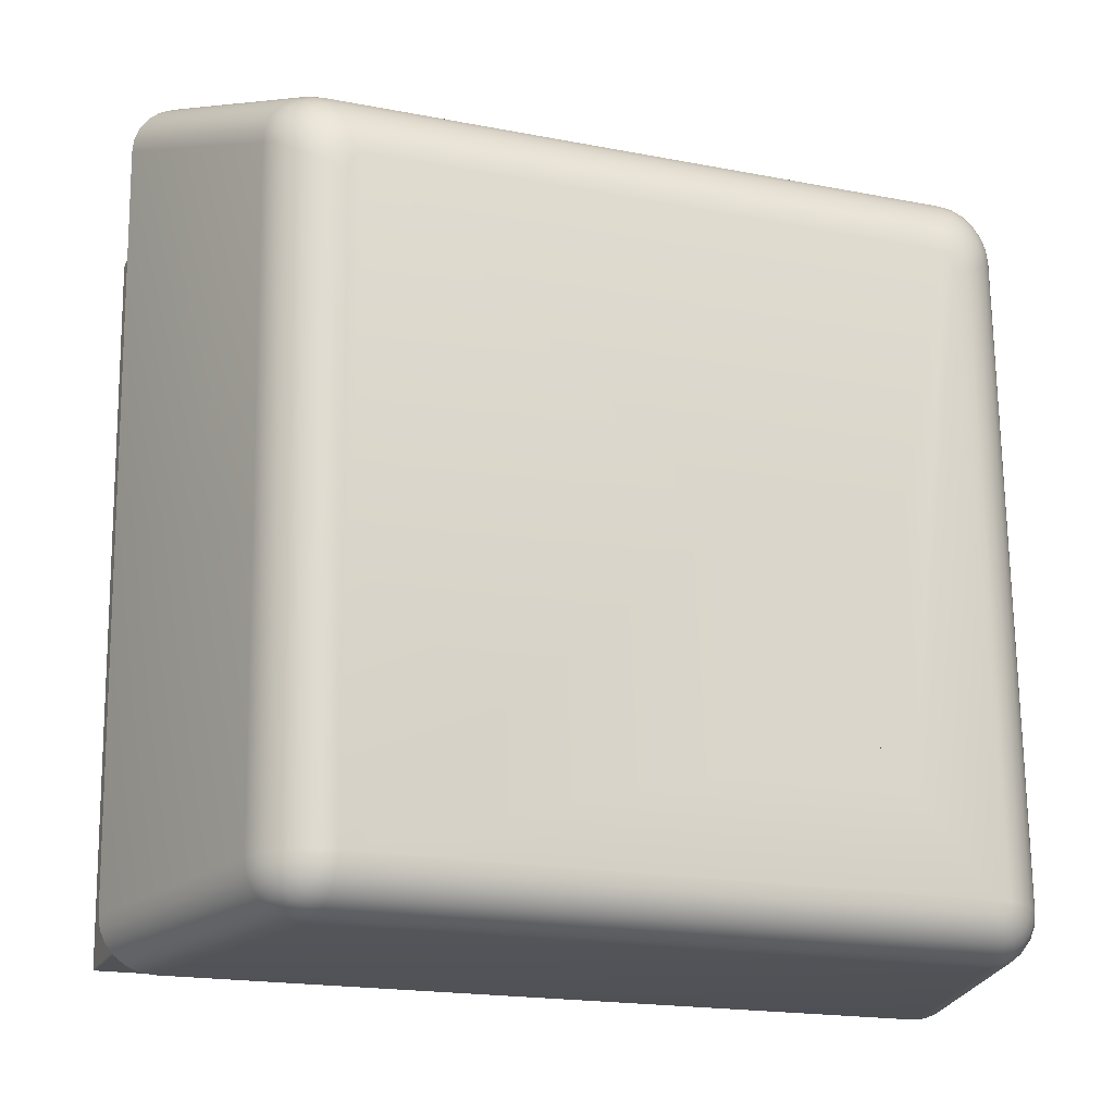
<metadata>
{"format":"obj","ext":"obj","renderer":"f3d","projection":"perspective","resolution":1024,"background":"white","views":[{"elev":-15.0,"azim":158.1,"up":"+Z"}]}
</metadata>
<code>
o Group70/mesh272/mesh272-geometry#mesh272-geometry
v -0.392 0.02827 0.02624
v -0.3915 0.02868 0.02544
v -0.3921 0.02831 0.02574
v -0.3915 0.02865 0.02587
v -0.3916 0.03043 -0.001393
v -0.3925 0.02779 0.02659
v -0.3919 0.02823 0.02671
v -0.3909 0.02892 0.02516
v -0.391 0.03078 -0.001356
v -0.3921 0.02999 -0.001436
v -0.3926 0.02783 0.02603
v -0.3923 0.02775 0.02712
v -0.3913 0.02861 0.02626
v -0.3909 0.02889 0.02549
v -0.3915 0.03046 -0.001792
v -0.392 0.03002 -0.001925
v -0.3929 0.02729 0.02629
v -0.3929 0.02724 0.02689
v -0.392 0.02771 0.02757
v -0.3903 0.02901 0.02491
v -0.3904 0.03099 -0.001328
v -0.391 0.0308 -0.001638
v -0.3924 0.02946 -0.001484
v -0.3926 0.02719 0.02746
v -0.3908 0.02886 0.0258
v -0.3916 0.0282 0.02712
v -0.3923 0.02715 0.02794
v -0.3903 0.02899 0.02514
v -0.3914 0.03049 -0.002161
v -0.3918 0.03006 -0.002378
v -0.3923 0.0295 -0.002029
v -0.3931 0.0267 0.02651
v -0.3927 0.0289 -0.001532
v -0.3931 0.02665 0.02712
v -0.3911 0.02858 0.02661
v -0.3916 0.02768 0.02793
v -0.3919 0.02712 0.02832
v -0.3898 0.03106 -0.001312
v -0.3904 0.031 -0.001475
v -0.3909 0.03082 -0.0019
v -0.3929 0.02661 0.0277
v -0.3906 0.02884 0.02607
v -0.3902 0.02897 0.02536
v -0.3912 0.02817 0.02743
v -0.3925 0.02657 0.0282
v -0.3866 0.03072 0.00275
v -0.3911 0.03052 -0.002477
v -0.3915 0.03009 -0.002764
v -0.3921 0.02954 -0.002534
v -0.3926 0.02894 -0.002096
v -0.396 0.01544 0.03016
v -0.3955 0.01799 -0.002435
v -0.396 0.01539 0.03077
v -0.3908 0.02856 0.02687
v -0.3911 0.02766 0.02815
v -0.3913 0.0271 0.02856
v -0.3921 0.02653 0.02858
v -0.3637 0.03085 -0.000864
v -0.3903 0.03101 -0.00161
v -0.3907 0.03083 -0.002123
v -0.3958 0.01535 0.03135
v -0.3904 0.02882 0.02628
v -0.3901 0.02896 0.02556
v -0.3908 0.02815 0.02763
v -0.3954 0.0153 0.03184
v -0.3788 0.03066 0.002884
v -0.3636 0.03081 -0.001435
v -0.3903 0.03102 -0.001725
v -0.3908 0.03053 -0.002717
v -0.3911 0.0301 -0.003058
v -0.3918 0.02957 -0.002965
v -0.3923 0.02898 -0.002619
v -0.3954 0.01804 -0.003
v -0.3951 0.01808 -0.003523
v -0.3905 0.02855 0.02704
v -0.39 0.02894 0.0257
v -0.3906 0.02765 0.02823
v -0.3915 0.02651 0.02882
v -0.395 0.01527 0.03223
v -0.3852 0.03061 0.004042
v -0.3788 0.02991 0.01236
v -0.3898 0.03103 -0.001884
v -0.3635 0.03081 -0.001413
v -0.3901 0.03103 -0.001813
v -0.3905 0.03085 -0.002292
v -0.3913 0.02959 -0.003293
v -0.3948 0.01811 -0.003969
v -0.3902 0.02881 0.02642
v -0.3899 0.02893 0.02579
v -0.3904 0.02814 0.02771
v -0.3908 0.02709 0.02865
v -0.3943 0.01813 -0.004308
v -0.3854 0.02997 0.01225
v -0.3789 0.03056 0.004151
v -0.3647 0.02873 0.02626
v -0.3636 0.03064 -0.001978
v -0.39 0.03103 -0.001867
v -0.3633 0.03081 -0.001354
v -0.3904 0.03054 -0.002865
v -0.3906 0.03012 -0.003239
v -0.3908 0.02961 -0.003495
v -0.3915 0.02904 -0.003405
v -0.392 0.02901 -0.003065
v -0.3901 0.02854 0.0271
v -0.3898 0.02893 0.02583
v -0.364 0.02743 0.02869
v -0.3944 0.01525 0.03247
v -0.3909 0.0265 0.02891
v -0.3938 0.01815 -0.004517
v -0.3868 0.02988 0.01349
v -0.3853 0.03025 0.008593
v -0.3793 0.0303 0.007434
v -0.3788 0.02981 0.01363
v -0.3646 0.02873 0.02623
v -0.3899 0.03085 -0.002429
v -0.3633 0.03063 -0.001936
v -0.3632 0.0308 -0.001262
v -0.3902 0.03085 -0.002397
v -0.3909 0.02905 -0.003614
v -0.3899 0.02881 0.02646
v -0.3642 0.02793 0.02816
v -0.3638 0.02687 0.02911
v -0.3853 0.03035 0.007332
v -0.3793 0.0302 0.008695
v -0.3645 0.0286 0.0269
v -0.3644 0.02873 0.02614
v -0.3635 0.03032 -0.002456
v -0.363 0.03062 -0.001822
v -0.3631 0.03079 -0.001144
v -0.39 0.03054 -0.00291
v -0.3901 0.03012 -0.003295
v -0.3902 0.02961 -0.003557
v -0.3904 0.02905 -0.003678
v -0.3644 0.02833 0.02755
v -0.3637 0.02793 0.0281
v -0.3635 0.02743 0.02863
v -0.3933 0.01796 -0.00225
v -0.3938 0.01524 0.03256
v -0.3637 0.02627 0.02938
v -0.3643 0.0286 0.02686
v -0.3643 0.02874 0.026
v -0.3631 0.03032 -0.002397
v -0.3628 0.03061 -0.001645
v -0.3631 0.03078 -0.001006
v -0.3932 0.01815 -0.004582
v -0.364 0.02833 0.0275
v -0.3633 0.02687 0.02904
v -0.3939 0.01543 0.03006
v -0.364 0.02861 0.02673
v -0.3642 0.02876 0.02581
v -0.3634 0.0299 -0.002837
v -0.3629 0.02989 -0.002764
v -0.3627 0.0303 -0.002236
v -0.3626 0.03059 -0.001415
v -0.3631 0.03077 -0.000859
v -0.3632 0.02939 -0.003095
v -0.3631 0.02883 -0.003211
v -0.3604 0.01788 -0.004021
v -0.3633 0.02794 0.02791
v -0.3637 0.02834 0.02734
v -0.363 0.02745 0.02842
v -0.3933 0.01797 -0.002377
v -0.3939 0.004508 0.0292
v -0.3938 0.01542 0.03026
v -0.3611 0.01497 0.03313
v -0.3631 0.02628 0.02931
v -0.3638 0.02862 0.02653
v -0.3642 0.02877 0.02559
v -0.3624 0.02987 -0.002567
v -0.3624 0.03028 -0.001985
v -0.3625 0.03056 -0.00115
v -0.3635 0.02869 0.02563
v -0.3931 0.01797 -0.002394
v -0.3627 0.02688 0.02882
v -0.3934 0.007037 -0.003107
v -0.3939 0.004492 0.02941
v -0.3938 0.01541 0.03036
v -0.3936 0.01541 0.03038
v -0.3637 0.02864 0.02627
v -0.3641 0.02879 0.02536
v -0.3627 0.02938 -0.003013
v -0.3621 0.02936 -0.002793
v -0.3621 0.03025 -0.00166
v -0.3625 0.03054 -0.000866
v -0.3629 0.02845 0.02593
v -0.3625 0.02882 -0.003126
v -0.3598 0.01787 -0.003936
v -0.3606 0.01771 -0.001838
v -0.3629 0.02796 0.02761
v -0.3634 0.02836 0.02708
v -0.3626 0.02747 0.02808
v -0.3931 0.007047 -0.003251
v -0.3933 0.007047 -0.003233
v -0.3939 0.004484 0.0295
v -0.3612 0.01514 0.03094
v -0.3605 0.01497 0.03305
v -0.3625 0.02629 0.02908
v -0.3636 0.02867 0.02596
v -0.3617 0.02933 -0.00245
v -0.362 0.02984 -0.002259
v -0.362 0.03022 -0.001285
v -0.363 0.02841 0.02635
v -0.3604 0.0177 -0.001814
v -0.3607 0.006781 -0.002695
v -0.3623 0.02691 0.02846
v -0.3937 0.004481 0.02952
v -0.361 0.01515 0.03088
v -0.3631 0.02838 0.02675
v -0.362 0.02879 -0.002899
v -0.3615 0.02876 -0.002544
v -0.3617 0.02981 -0.001862
v -0.3624 0.02807 0.02625
v -0.3619 0.03019 -0.000884
v -0.3625 0.02803 0.02675
v -0.3593 0.01784 -0.003709
v -0.3604 0.01769 -0.001687
v -0.3605 0.006778 -0.00267
v -0.3626 0.02799 0.02721
v -0.3622 0.0275 0.02763
v -0.3613 0.004215 0.03008
v -0.361 0.01515 0.03083
v -0.361 0.01516 0.03062
v -0.36 0.01499 0.03283
v -0.3621 0.02632 0.02872
v -0.3614 0.02929 -0.002007
v -0.3612 0.02873 -0.002085
v -0.3615 0.02977 -0.001402
v -0.3611 0.004219 0.03002
v -0.3619 0.02694 0.02798
v -0.3611 0.004223 0.02997
v -0.3611 0.004238 0.02977
v -0.3617 0.02635 0.02823
v -0.3588 0.01781 -0.003353
v -0.3612 0.02925 -0.001494
v -0.3619 0.02758 0.02655
v -0.362 0.02754 0.02711
v -0.3614 0.02973 -0.000911
v -0.3605 0.006768 -0.002544
v -0.3617 0.02698 0.02743
v -0.3595 0.01501 0.03246
v -0.3591 0.01505 0.03198
v -0.3609 0.02868 -0.001554
v -0.3585 0.01778 -0.002895
v -0.3615 0.02639 0.02766
v -0.3589 0.01509 0.03141
v -0.3611 0.0292 -0.000947
v -0.3616 0.02703 0.02683
v -0.3614 0.02644 0.02705
v -0.3583 0.01773 -0.002364
v -0.3609 0.02864 -0.000987
v -0.3588 0.01514 0.0308
v -0.3582 0.01769 -0.001797
f 1 2 3
f 2 1 4
f 3 2 1
f 4 1 2
f 2 5 3
f 3 5 2
f 3 6 1
f 1 6 3
f 7 4 1
f 1 4 7
f 4 8 2
f 2 8 4
f 5 2 9
f 9 2 5
f 10 3 5
f 5 3 10
f 6 3 11
f 11 3 6
f 12 1 6
f 6 1 12
f 4 7 13
f 13 7 4
f 1 12 7
f 7 12 1
f 8 4 14
f 14 4 8
f 8 9 2
f 2 9 8
f 9 15 5
f 5 15 9
f 3 10 11
f 11 10 3
f 5 16 10
f 10 16 5
f 17 6 11
f 11 6 17
f 18 12 6
f 6 12 18
f 13 14 4
f 4 14 13
f 19 7 12
f 12 7 19
f 14 20 8
f 8 20 14
f 9 8 21
f 21 8 9
f 15 9 22
f 22 9 15
f 16 5 15
f 15 5 16
f 23 11 10
f 10 11 23
f 16 23 10
f 10 23 16
f 6 17 18
f 18 17 6
f 11 23 17
f 17 23 11
f 12 18 24
f 24 18 12
f 14 13 25
f 25 13 14
f 7 19 26
f 26 19 7
f 12 27 19
f 19 27 12
f 20 14 28
f 28 14 20
f 20 21 8
f 8 21 20
f 21 22 9
f 9 22 21
f 22 29 15
f 15 29 22
f 15 30 16
f 16 30 15
f 23 16 31
f 31 16 23
f 32 18 17
f 17 18 32
f 33 17 23
f 23 17 33
f 34 24 18
f 18 24 34
f 27 12 24
f 24 12 27
f 35 25 13
f 13 25 35
f 25 28 14
f 14 28 25
f 36 26 19
f 19 26 36
f 26 13 7
f 7 13 26
f 37 19 27
f 27 19 37
f 28 38 20
f 20 38 28
f 21 20 38
f 38 20 21
f 22 21 39
f 39 21 22
f 29 22 40
f 40 22 29
f 30 15 29
f 29 15 30
f 30 31 16
f 16 31 30
f 31 33 23
f 23 33 31
f 18 32 34
f 34 32 18
f 17 33 32
f 32 33 17
f 24 34 41
f 41 34 24
f 41 27 24
f 24 27 41
f 25 35 42
f 42 35 25
f 13 26 35
f 35 26 13
f 28 25 43
f 43 25 28
f 26 36 44
f 44 36 26
f 19 37 36
f 36 37 19
f 45 37 27
f 27 37 45
f 38 28 46
f 46 28 38
f 38 39 21
f 21 39 38
f 39 40 22
f 22 40 39
f 40 47 29
f 29 47 40
f 29 48 30
f 30 48 29
f 31 30 49
f 49 30 31
f 33 31 50
f 50 31 33
f 51 34 32
f 32 34 51
f 52 32 33
f 33 32 52
f 53 41 34
f 34 41 53
f 27 41 45
f 45 41 27
f 54 42 35
f 35 42 54
f 42 43 25
f 25 43 42
f 44 35 26
f 26 35 44
f 46 28 43
f 43 28 46
f 55 44 36
f 36 44 55
f 56 36 37
f 37 36 56
f 37 45 57
f 57 45 37
f 38 46 58
f 58 46 38
f 38 59 39
f 39 59 38
f 40 39 59
f 59 39 40
f 47 40 60
f 60 40 47
f 48 29 47
f 47 29 48
f 48 49 30
f 30 49 48
f 49 50 31
f 31 50 49
f 50 52 33
f 33 52 50
f 34 51 53
f 53 51 34
f 32 52 51
f 51 52 32
f 41 53 61
f 61 53 41
f 61 45 41
f 41 45 61
f 42 54 62
f 62 54 42
f 35 44 54
f 54 44 35
f 43 42 63
f 63 42 43
f 46 43 63
f 63 43 46
f 44 55 64
f 64 55 44
f 36 56 55
f 55 56 36
f 57 56 37
f 37 56 57
f 65 57 45
f 45 57 65
f 58 46 66
f 66 46 58
f 67 38 58
f 58 38 67
f 38 68 59
f 59 68 38
f 59 60 40
f 40 60 59
f 60 69 47
f 47 69 60
f 47 70 48
f 48 70 47
f 49 48 71
f 71 48 49
f 50 49 72
f 72 49 50
f 52 50 73
f 73 50 52
f 51 73 53
f 53 73 51
f 73 51 52
f 52 51 73
f 53 74 61
f 61 74 53
f 45 61 65
f 65 61 45
f 75 62 54
f 54 62 75
f 62 63 42
f 42 63 62
f 64 54 44
f 44 54 64
f 46 63 76
f 76 63 46
f 77 64 55
f 55 64 77
f 56 77 55
f 55 77 56
f 56 57 78
f 78 57 56
f 57 65 79
f 79 65 57
f 66 80 46
f 58 66 81
f 81 66 58
f 38 67 82
f 82 67 38
f 83 67 58
f 58 67 83
f 38 84 68
f 68 84 38
f 60 59 68
f 68 59 60
f 69 60 85
f 85 60 69
f 70 47 69
f 69 47 70
f 86 48 70
f 70 48 86
f 48 86 71
f 71 86 48
f 71 72 49
f 49 72 71
f 72 73 50
f 50 73 72
f 53 73 74
f 74 73 53
f 61 74 87
f 87 74 61
f 61 87 65
f 65 87 61
f 62 75 88
f 88 75 62
f 54 64 75
f 75 64 54
f 63 62 76
f 76 62 63
f 46 76 89
f 89 76 46
f 64 77 90
f 90 77 64
f 77 56 91
f 91 56 77
f 79 78 57
f 57 78 79
f 78 91 56
f 56 91 78
f 65 92 79
f 79 92 65
f 93 46 80
f 94 80 66
f 94 81 66
f 66 81 94
f 58 81 95
f 95 81 58
f 96 82 67
f 67 82 96
f 38 82 97
f 97 82 38
f 83 96 67
f 67 96 83
f 98 83 58
f 58 83 98
f 38 97 84
f 84 97 38
f 85 68 84
f 84 68 85
f 68 85 60
f 60 85 68
f 85 99 69
f 69 99 85
f 69 100 70
f 70 100 69
f 70 101 86
f 86 101 70
f 102 71 86
f 86 71 102
f 72 71 103
f 103 71 72
f 73 72 74
f 74 72 73
f 74 103 87
f 87 103 74
f 65 87 92
f 92 87 65
f 104 88 75
f 75 88 104
f 88 76 62
f 62 76 88
f 90 75 64
f 64 75 90
f 76 88 89
f 89 88 76
f 46 89 105
f 105 89 46
f 106 90 77
f 77 90 106
f 91 106 77
f 77 106 91
f 78 79 107
f 107 79 78
f 91 78 108
f 108 78 91
f 79 92 109
f 109 92 79
f 46 93 110
f 111 93 80
f 80 112 94
f 94 112 80
f 112 81 94
f 94 81 112
f 113 95 81
f 81 95 113
f 58 95 114
f 114 95 58
f 82 96 115
f 115 96 82
f 115 97 82
f 82 97 115
f 96 83 116
f 116 83 96
f 98 116 83
f 83 116 98
f 117 98 58
f 58 98 117
f 118 84 97
f 97 84 118
f 84 118 85
f 85 118 84
f 99 85 118
f 118 85 99
f 100 69 99
f 99 69 100
f 101 70 100
f 100 70 101
f 119 86 101
f 101 86 119
f 71 102 103
f 103 102 71
f 86 119 102
f 102 119 86
f 103 74 72
f 72 74 103
f 103 92 87
f 87 92 103
f 88 104 120
f 120 104 88
f 75 90 104
f 104 90 75
f 120 89 88
f 88 89 120
f 89 120 105
f 105 120 89
f 46 105 110
f 110 105 46
f 90 106 121
f 121 106 90
f 106 91 122
f 122 91 106
f 79 109 107
f 107 109 79
f 107 108 78
f 78 108 107
f 108 122 91
f 91 122 108
f 102 109 92
f 92 109 102
f 113 110 93
f 81 111 93
f 93 111 81
f 123 111 80
f 112 80 123
f 123 80 112
f 124 81 112
f 112 81 124
f 110 95 113
f 113 95 110
f 81 113 93
f 125 114 95
f 95 114 125
f 58 114 126
f 126 114 58
f 127 115 96
f 96 115 127
f 97 115 118
f 118 115 97
f 116 127 96
f 96 127 116
f 116 98 128
f 128 98 116
f 117 128 98
f 98 128 117
f 129 117 58
f 58 117 129
f 118 130 99
f 99 130 118
f 99 131 100
f 100 131 99
f 100 132 101
f 101 132 100
f 101 133 119
f 119 133 101
f 92 103 102
f 102 103 92
f 109 102 119
f 119 102 109
f 134 120 104
f 104 120 134
f 121 104 90
f 90 104 121
f 125 105 120
f 120 105 125
f 95 110 105
f 105 110 95
f 106 135 121
f 121 135 106
f 122 136 106
f 106 136 122
f 107 109 137
f 137 109 107
f 108 107 138
f 138 107 108
f 122 108 139
f 139 108 122
f 111 81 124
f 124 81 111
f 111 123 124
f 112 124 123
f 114 125 140
f 140 125 114
f 105 125 95
f 95 125 105
f 140 126 114
f 114 126 140
f 58 126 141
f 141 126 58
f 115 127 130
f 130 127 115
f 130 118 115
f 115 118 130
f 127 116 142
f 142 116 127
f 128 142 116
f 116 142 128
f 128 117 143
f 143 117 128
f 129 143 117
f 117 143 129
f 144 129 58
f 58 129 144
f 131 99 130
f 130 99 131
f 132 100 131
f 131 100 132
f 133 101 132
f 132 101 133
f 145 119 133
f 133 119 145
f 119 145 109
f 109 145 119
f 120 134 125
f 125 134 120
f 104 121 134
f 134 121 104
f 135 106 136
f 136 106 135
f 146 121 135
f 135 121 146
f 136 122 147
f 147 122 136
f 137 109 145
f 145 109 137
f 148 107 137
f 137 107 148
f 107 148 138
f 138 148 107
f 138 139 108
f 108 139 138
f 139 147 122
f 122 147 139
f 134 140 125
f 125 140 134
f 126 140 149
f 149 140 126
f 149 141 126
f 126 141 149
f 58 141 150
f 150 141 58
f 151 130 127
f 127 130 151
f 152 127 142
f 142 127 152
f 142 128 153
f 153 128 142
f 143 153 128
f 128 153 143
f 143 129 154
f 154 129 143
f 144 154 129
f 129 154 144
f 155 144 58
f 58 144 155
f 130 151 131
f 131 151 130
f 131 156 132
f 132 156 131
f 132 157 133
f 133 157 132
f 133 158 145
f 145 158 133
f 121 146 134
f 134 146 121
f 136 159 135
f 135 159 136
f 135 160 146
f 146 160 135
f 147 161 136
f 136 161 147
f 137 145 162
f 162 145 137
f 137 163 148
f 148 163 137
f 138 148 164
f 164 148 138
f 139 138 165
f 165 138 139
f 147 139 166
f 166 139 147
f 140 134 146
f 146 134 140
f 146 149 140
f 140 149 146
f 141 149 167
f 167 149 141
f 167 150 141
f 141 150 167
f 58 150 168
f 168 150 58
f 127 152 151
f 151 152 127
f 142 169 152
f 152 169 142
f 169 142 153
f 153 142 169
f 153 143 170
f 170 143 153
f 154 170 143
f 143 170 154
f 154 144 171
f 171 144 154
f 155 171 144
f 144 171 155
f 58 172 155
f 155 172 58
f 156 131 151
f 151 131 156
f 157 132 156
f 156 132 157
f 158 133 157
f 157 133 158
f 173 145 158
f 158 145 173
f 159 136 161
f 161 136 159
f 160 135 159
f 159 135 160
f 161 147 174
f 174 147 161
f 162 145 173
f 173 145 162
f 162 175 137
f 137 175 162
f 163 137 175
f 175 137 163
f 176 148 163
f 163 148 176
f 148 176 164
f 164 176 148
f 138 164 177
f 177 164 138
f 138 178 165
f 165 178 138
f 165 166 139
f 139 166 165
f 166 174 147
f 147 174 166
f 149 146 160
f 160 146 149
f 160 167 149
f 149 167 160
f 150 167 179
f 179 167 150
f 179 168 150
f 150 168 179
f 58 168 180
f 180 168 58
f 181 151 152
f 152 151 181
f 182 152 169
f 169 152 182
f 170 169 153
f 153 169 170
f 170 154 183
f 183 154 170
f 171 183 154
f 154 183 171
f 171 155 184
f 184 155 171
f 172 58 180
f 180 58 172
f 185 155 172
f 172 155 185
f 151 181 156
f 156 181 151
f 156 186 157
f 157 186 156
f 157 187 158
f 158 187 157
f 173 158 188
f 188 158 173
f 161 189 159
f 159 189 161
f 159 190 160
f 160 190 159
f 174 191 161
f 161 191 174
f 192 162 173
f 173 162 192
f 175 162 193
f 193 162 175
f 193 163 175
f 175 163 193
f 163 193 176
f 176 193 163
f 194 164 176
f 176 164 194
f 164 194 177
f 177 194 164
f 138 177 178
f 178 177 138
f 165 178 195
f 195 178 165
f 166 165 196
f 196 165 166
f 174 166 197
f 197 166 174
f 167 160 190
f 190 160 167
f 190 179 167
f 167 179 190
f 168 179 198
f 198 179 168
f 198 180 168
f 168 180 198
f 152 182 181
f 181 182 152
f 169 199 182
f 182 199 169
f 169 170 200
f 200 170 169
f 183 200 170
f 170 200 183
f 183 171 201
f 201 171 183
f 155 185 184
f 184 185 155
f 184 201 171
f 171 201 184
f 180 198 172
f 172 198 180
f 172 202 185
f 185 202 172
f 186 156 181
f 181 156 186
f 187 157 186
f 186 157 187
f 203 158 187
f 187 158 203
f 188 158 203
f 203 158 188
f 204 173 188
f 188 173 204
f 189 161 191
f 191 161 189
f 190 159 189
f 189 159 190
f 191 174 205
f 205 174 191
f 162 192 193
f 193 192 162
f 173 204 192
f 192 204 173
f 176 193 192
f 192 193 176
f 176 192 194
f 194 192 176
f 194 178 177
f 177 178 194
f 206 195 178
f 178 195 206
f 165 195 207
f 207 195 165
f 165 207 196
f 196 207 165
f 196 197 166
f 166 197 196
f 197 205 174
f 174 205 197
f 179 190 208
f 208 190 179
f 208 198 179
f 179 198 208
f 209 181 182
f 182 181 209
f 199 169 200
f 200 169 199
f 210 182 199
f 199 182 210
f 200 183 211
f 211 183 200
f 201 211 183
f 183 211 201
f 212 184 185
f 185 184 212
f 201 184 213
f 213 184 201
f 202 172 198
f 198 172 202
f 214 185 202
f 202 185 214
f 181 209 186
f 186 209 181
f 186 215 187
f 187 215 186
f 203 187 216
f 216 187 203
f 217 188 203
f 203 188 217
f 188 217 204
f 204 217 188
f 191 218 189
f 189 218 191
f 189 208 190
f 190 208 189
f 205 219 191
f 191 219 205
f 206 192 204
f 204 192 206
f 194 192 206
f 206 192 194
f 178 194 206
f 206 194 178
f 195 206 220
f 220 206 195
f 220 207 195
f 195 207 220
f 196 207 221
f 196 221 222
f 221 207 196
f 222 221 196
f 197 196 223
f 223 196 197
f 205 197 224
f 224 197 205
f 198 208 202
f 202 208 198
f 182 210 209
f 209 210 182
f 200 225 199
f 199 225 200
f 199 226 210
f 210 226 199
f 225 200 211
f 211 200 225
f 211 201 227
f 227 201 211
f 184 212 213
f 213 212 184
f 185 214 212
f 212 214 185
f 213 227 201
f 201 227 213
f 202 218 214
f 214 218 202
f 215 186 209
f 209 186 215
f 196 187 215
f 215 187 196
f 216 187 222
f 216 217 203
f 222 187 216
f 203 217 216
f 228 204 217
f 217 204 228
f 218 191 219
f 219 191 218
f 208 189 218
f 218 189 208
f 219 205 229
f 229 205 219
f 206 204 220
f 220 204 206
f 207 220 228
f 228 220 207
f 207 230 221
f 221 230 207
f 221 231 222
f 222 231 221
f 196 222 187
f 187 222 196
f 196 215 223
f 223 215 196
f 223 224 197
f 197 224 223
f 232 205 224
f 224 205 232
f 218 202 208
f 208 202 218
f 233 209 210
f 210 209 233
f 226 199 225
f 225 199 226
f 226 233 210
f 210 233 226
f 211 234 225
f 225 234 211
f 234 211 227
f 227 211 234
f 235 213 212
f 212 213 235
f 236 212 214
f 214 212 236
f 227 213 237
f 237 213 227
f 219 214 218
f 218 214 219
f 209 233 215
f 215 233 209
f 217 216 238
f 238 216 217
f 222 238 216
f 216 238 222
f 220 204 228
f 228 204 220
f 228 217 230
f 230 217 238
f 230 217 228
f 238 217 230
f 205 232 229
f 229 232 205
f 239 219 229
f 229 219 239
f 231 221 230
f 230 221 231
f 230 207 228
f 228 207 230
f 238 222 231
f 231 222 238
f 223 215 233
f 233 215 223
f 224 223 240
f 240 223 224
f 224 241 232
f 232 241 224
f 225 242 226
f 226 242 225
f 233 226 243
f 243 226 233
f 242 225 234
f 234 225 242
f 237 234 227
f 227 234 237
f 213 235 237
f 237 235 213
f 212 236 235
f 235 236 212
f 214 219 236
f 236 219 214
f 230 238 231
f 231 238 230
f 244 229 232
f 232 229 244
f 219 239 236
f 236 239 219
f 229 244 239
f 239 244 229
f 223 233 240
f 240 233 223
f 241 224 240
f 240 224 241
f 245 232 241
f 241 232 245
f 242 243 226
f 226 243 242
f 240 233 243
f 243 233 240
f 246 242 234
f 234 242 246
f 234 237 246
f 246 237 234
f 235 246 237
f 237 246 235
f 236 247 235
f 235 247 236
f 232 245 244
f 244 245 232
f 247 236 239
f 239 236 247
f 248 239 244
f 244 239 248
f 240 243 241
f 241 243 240
f 241 249 245
f 245 249 241
f 243 242 249
f 249 242 243
f 242 246 250
f 250 246 242
f 246 235 247
f 247 235 246
f 251 244 245
f 245 244 251
f 239 248 247
f 247 248 239
f 244 251 248
f 248 251 244
f 241 243 249
f 249 243 241
f 245 249 252
f 252 249 245
f 250 249 242
f 242 249 250
f 247 250 246
f 246 250 247
f 245 252 251
f 251 252 245
f 250 247 248
f 248 247 250
f 252 248 251
f 251 248 252
f 249 250 252
f 252 250 249
f 248 252 250
f 250 252 248
f 46 80 66
f 80 46 93
f 66 80 94
f 110 93 46
f 80 93 111
f 93 110 113
f 80 111 123
f 93 113 81
f 124 123 111
f 123 124 112

</code>
